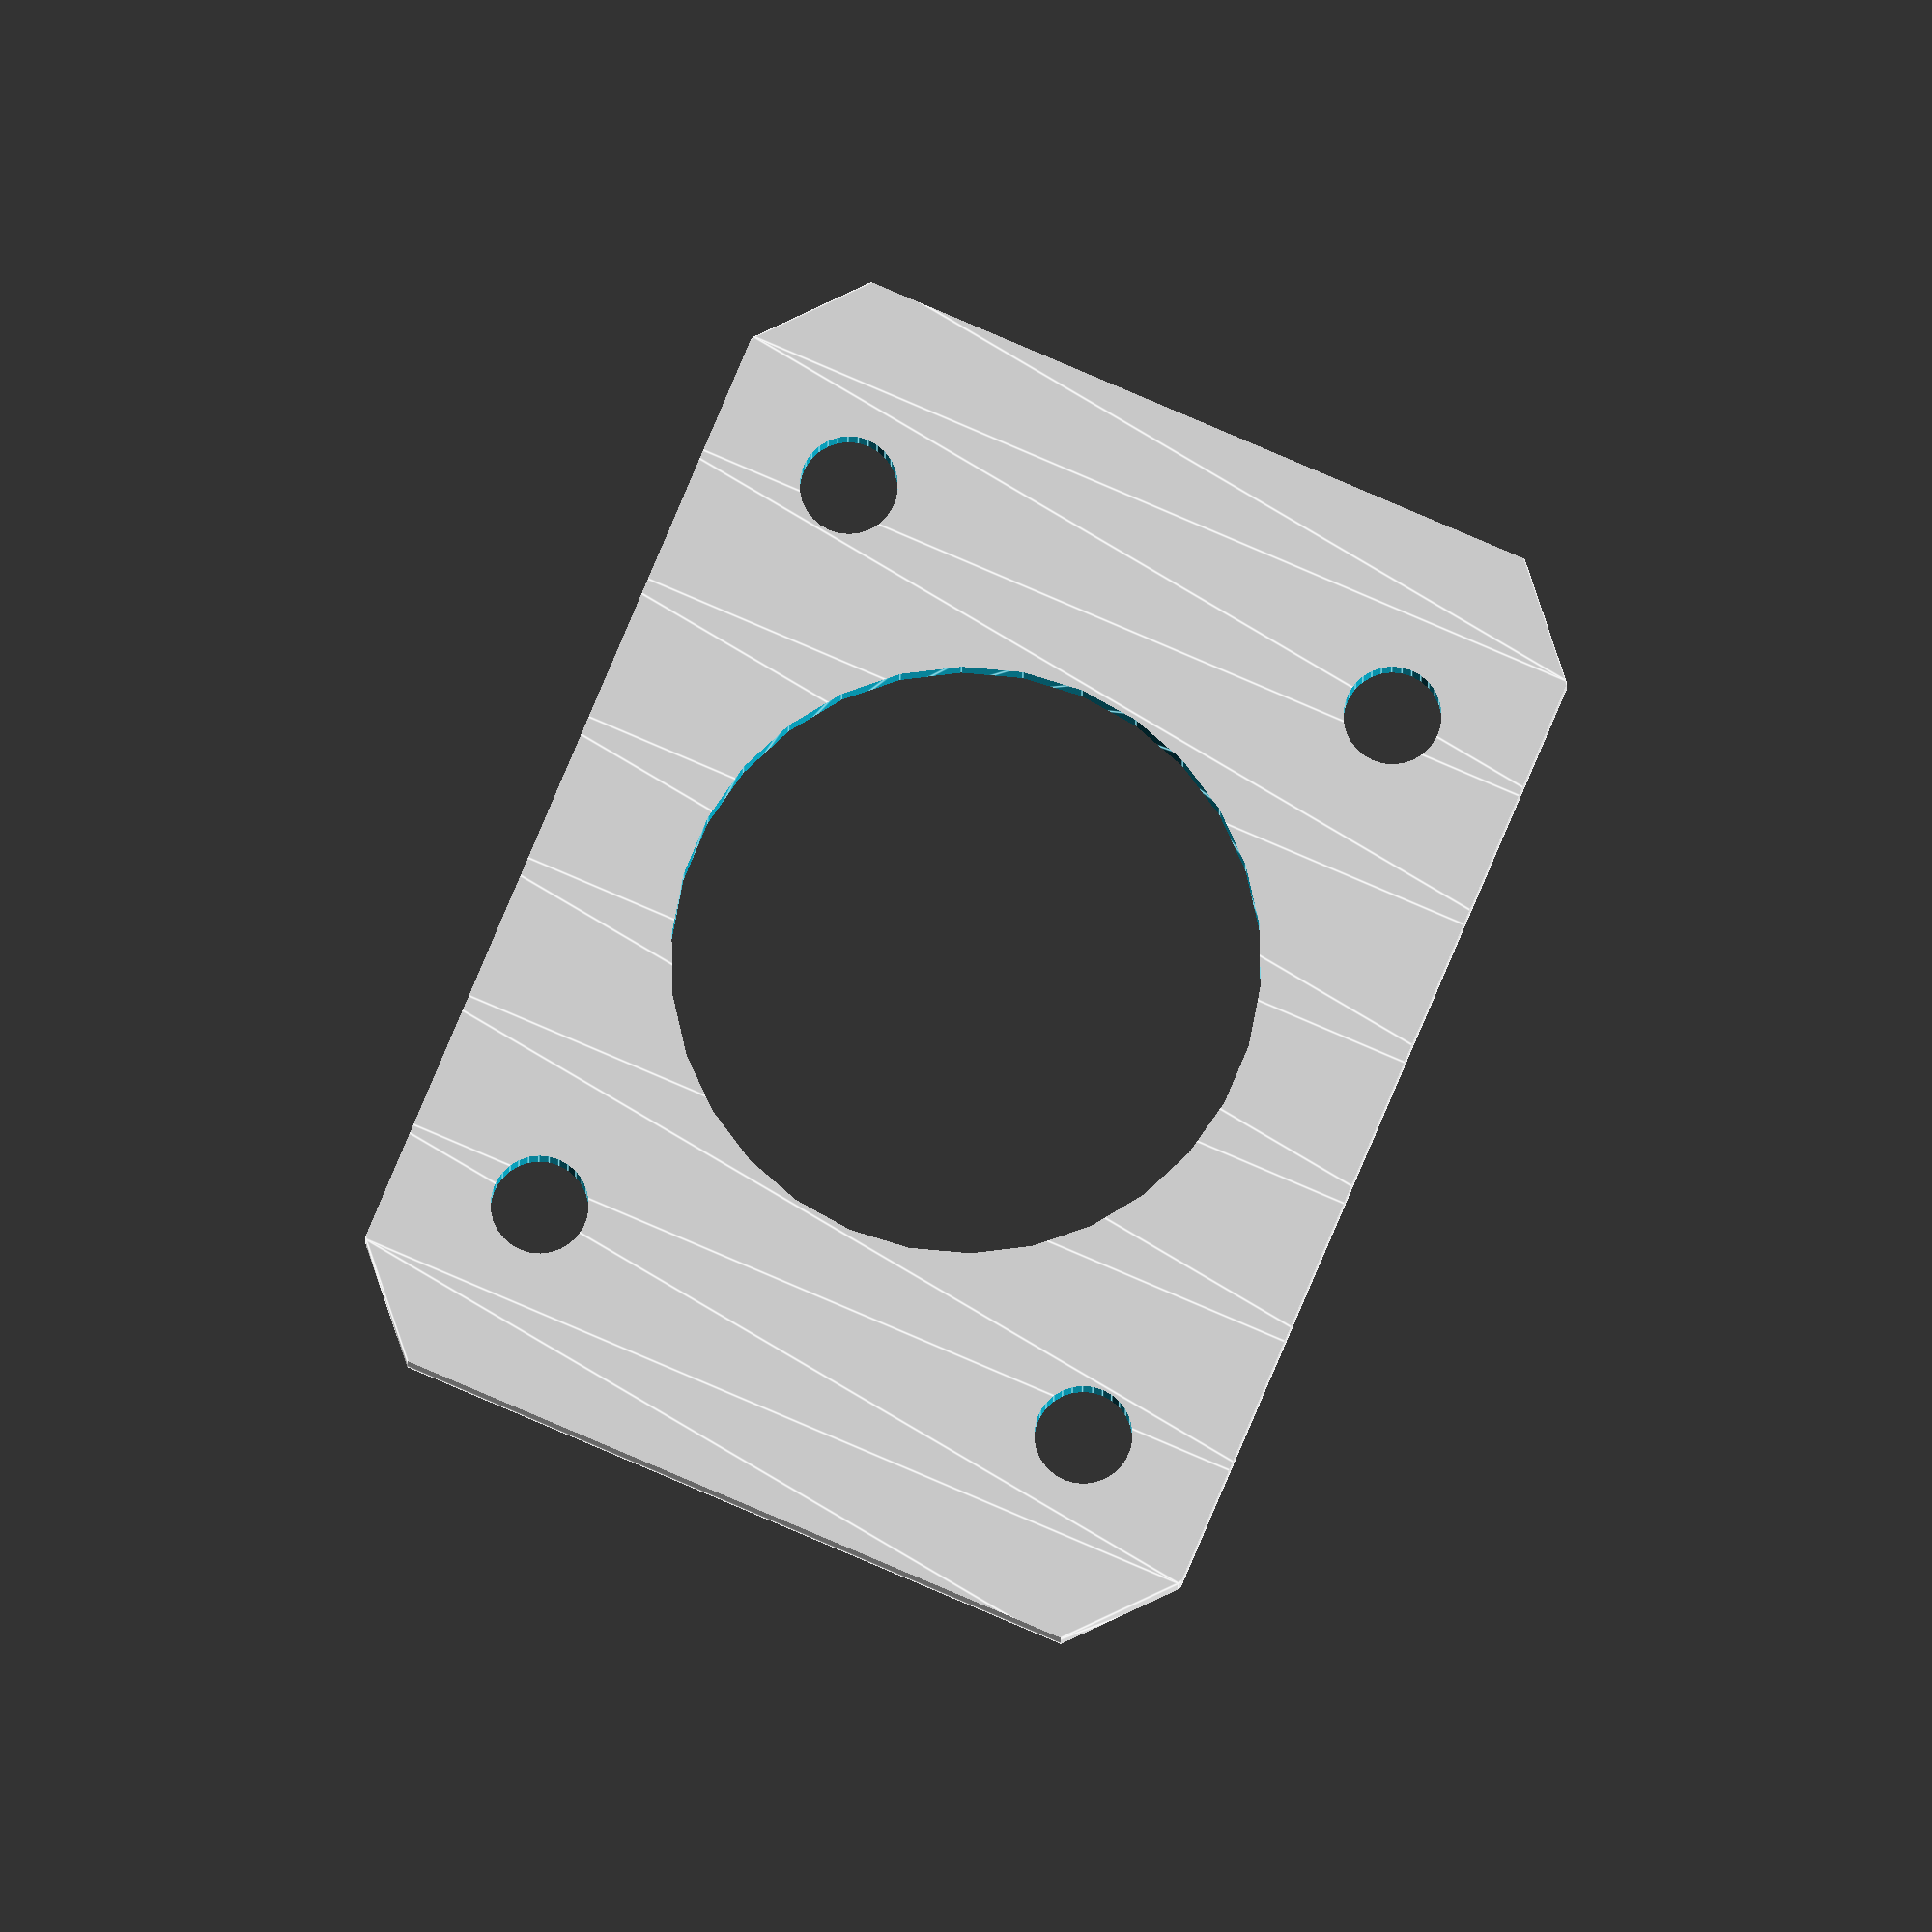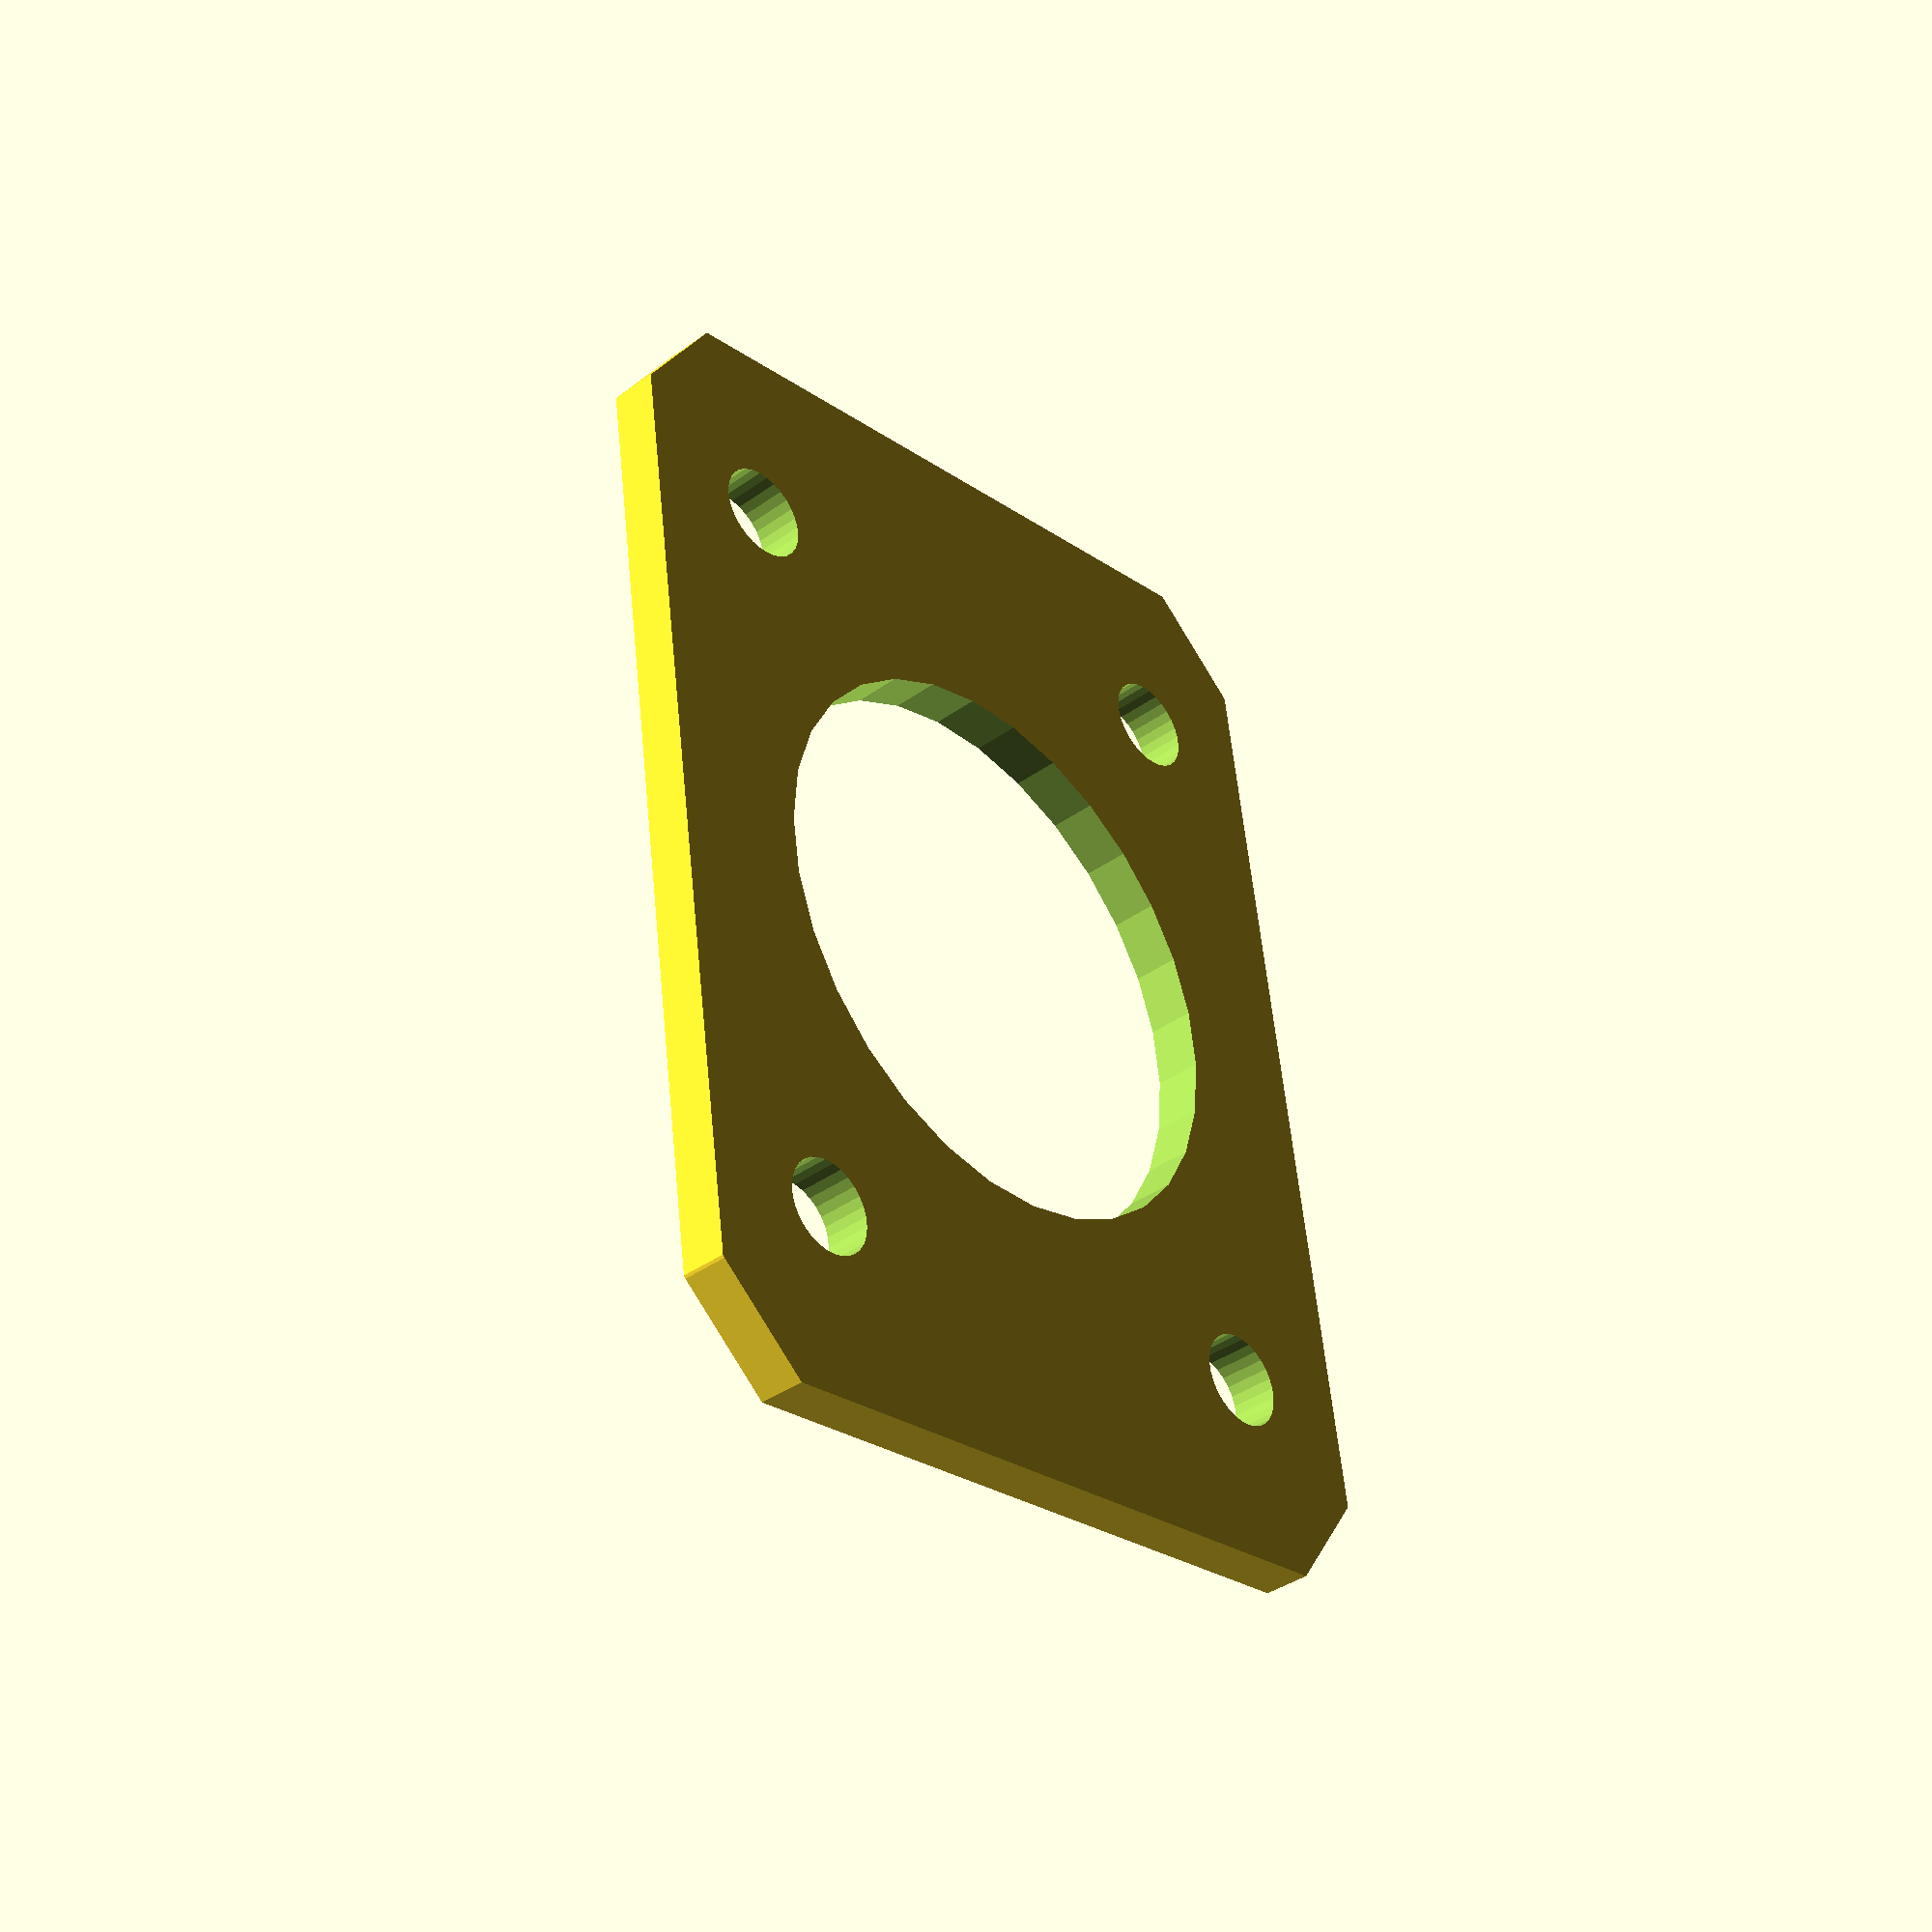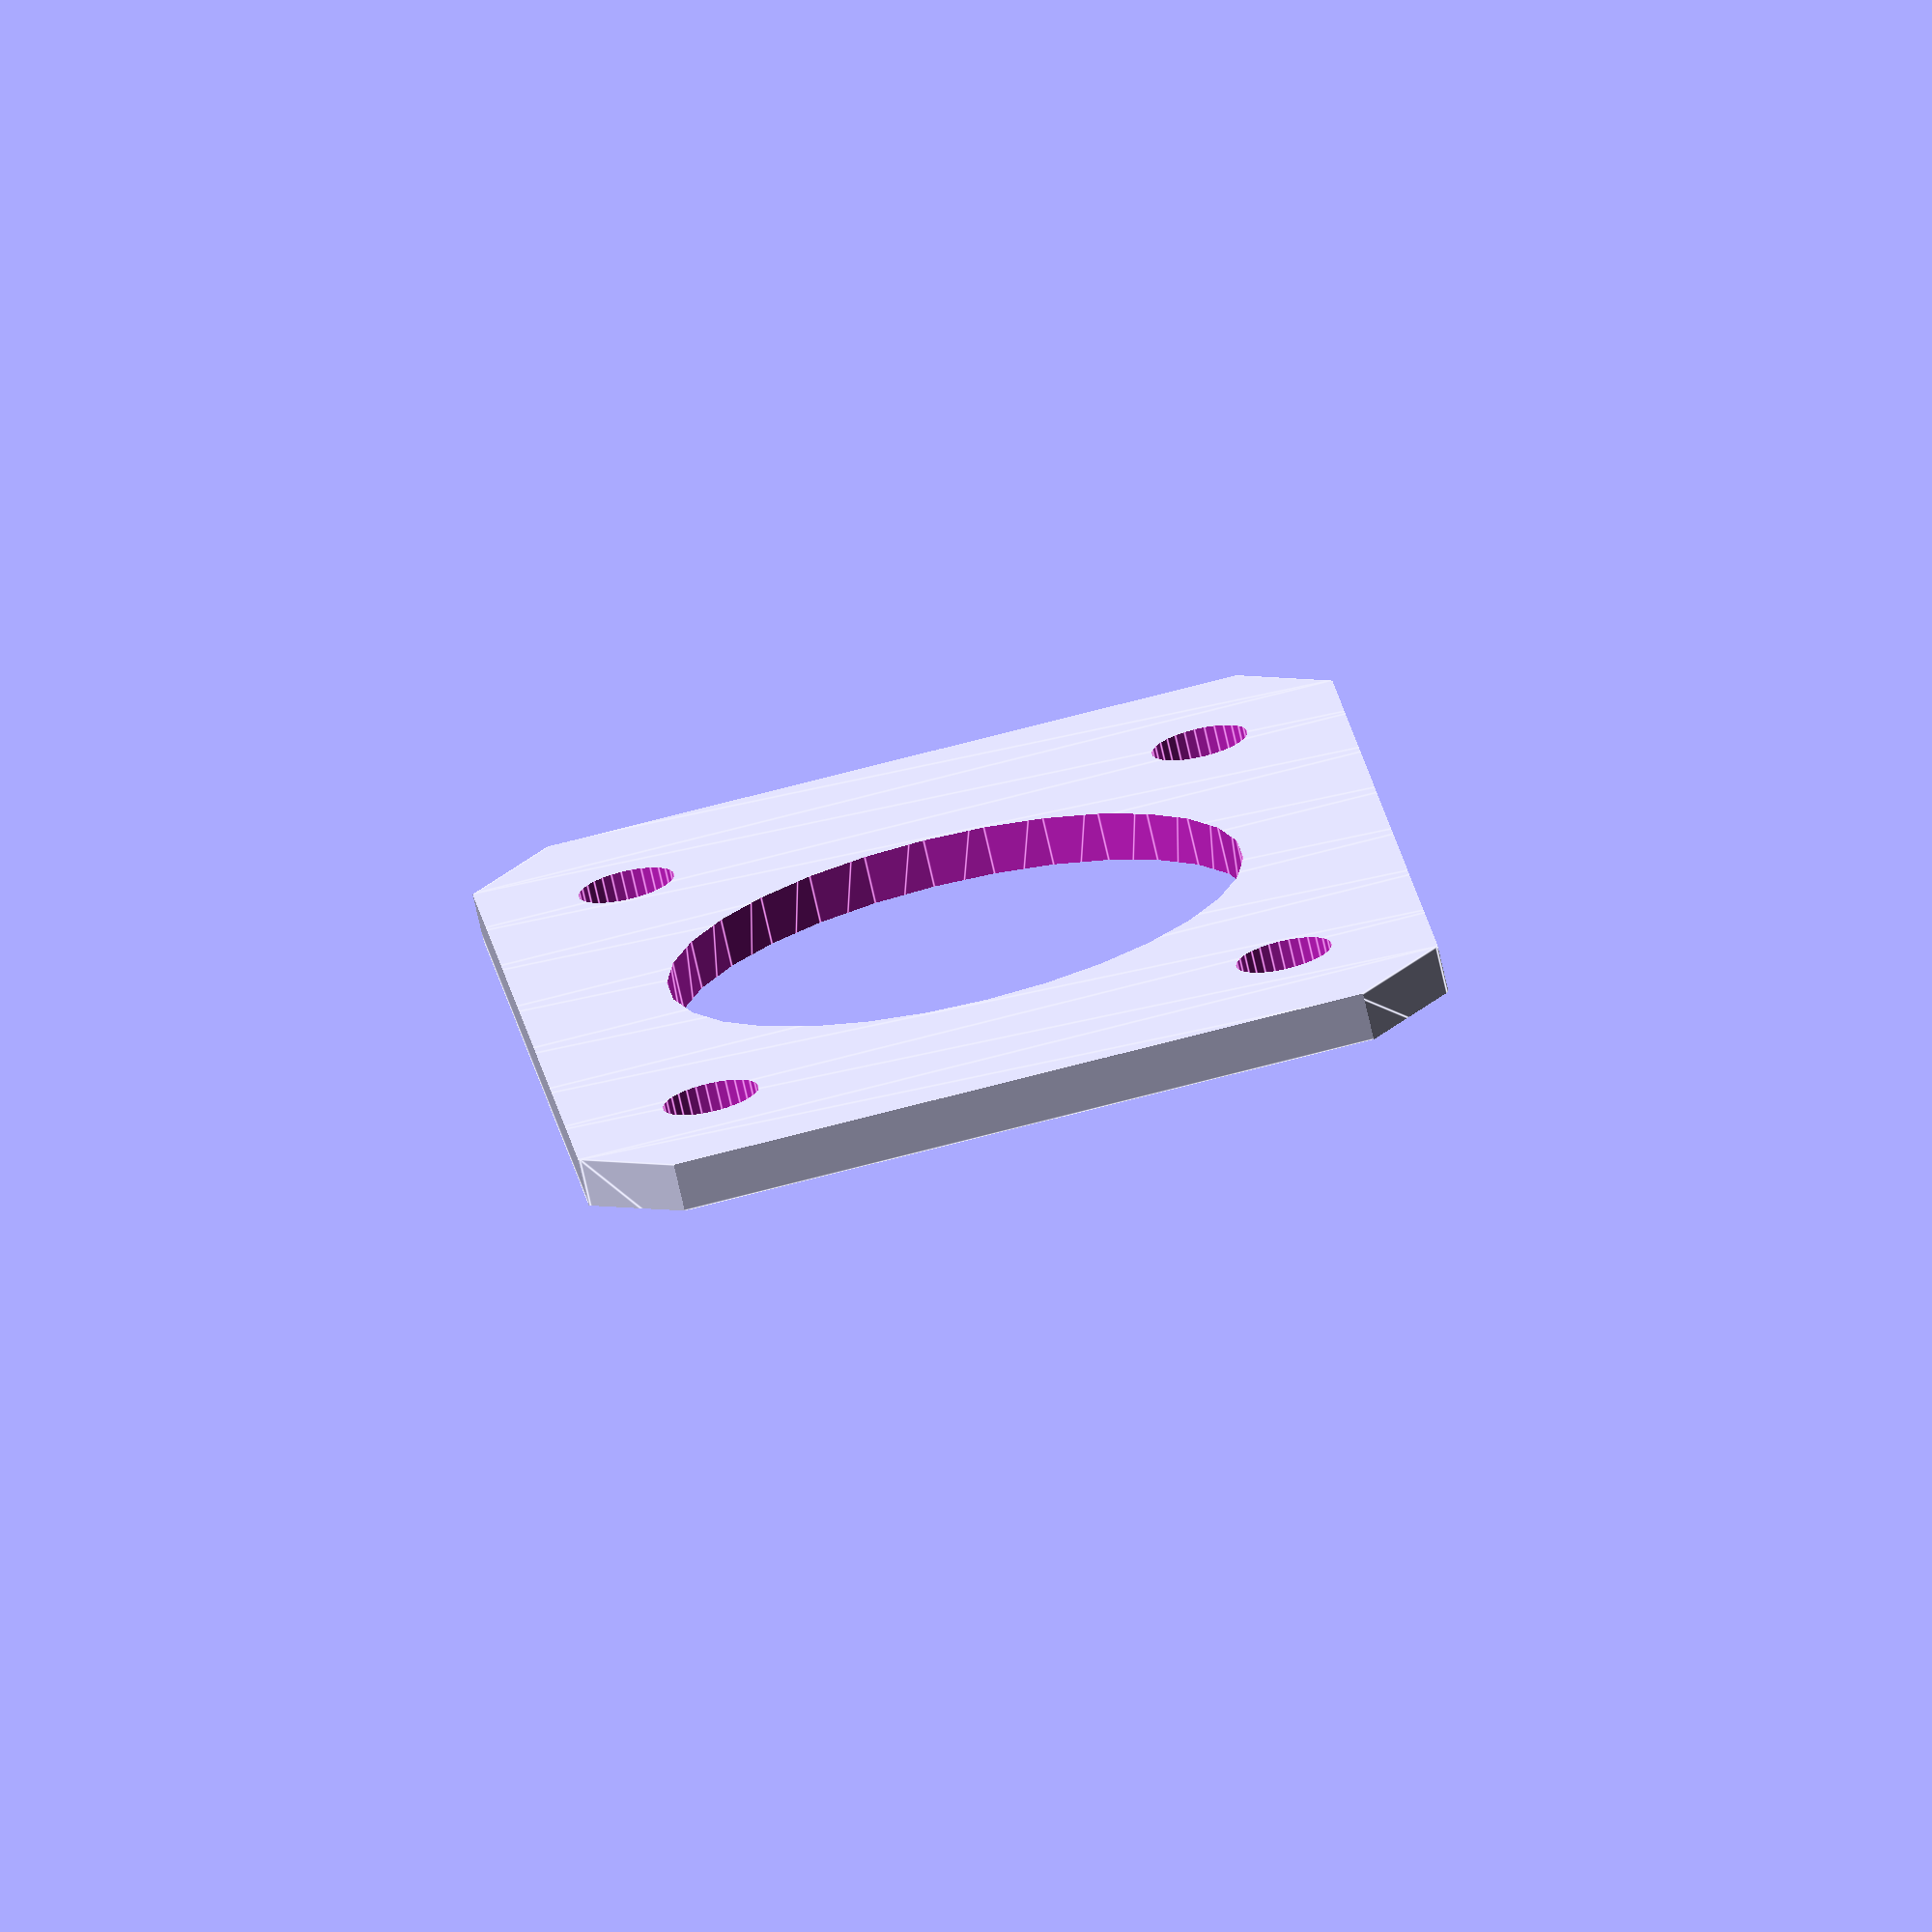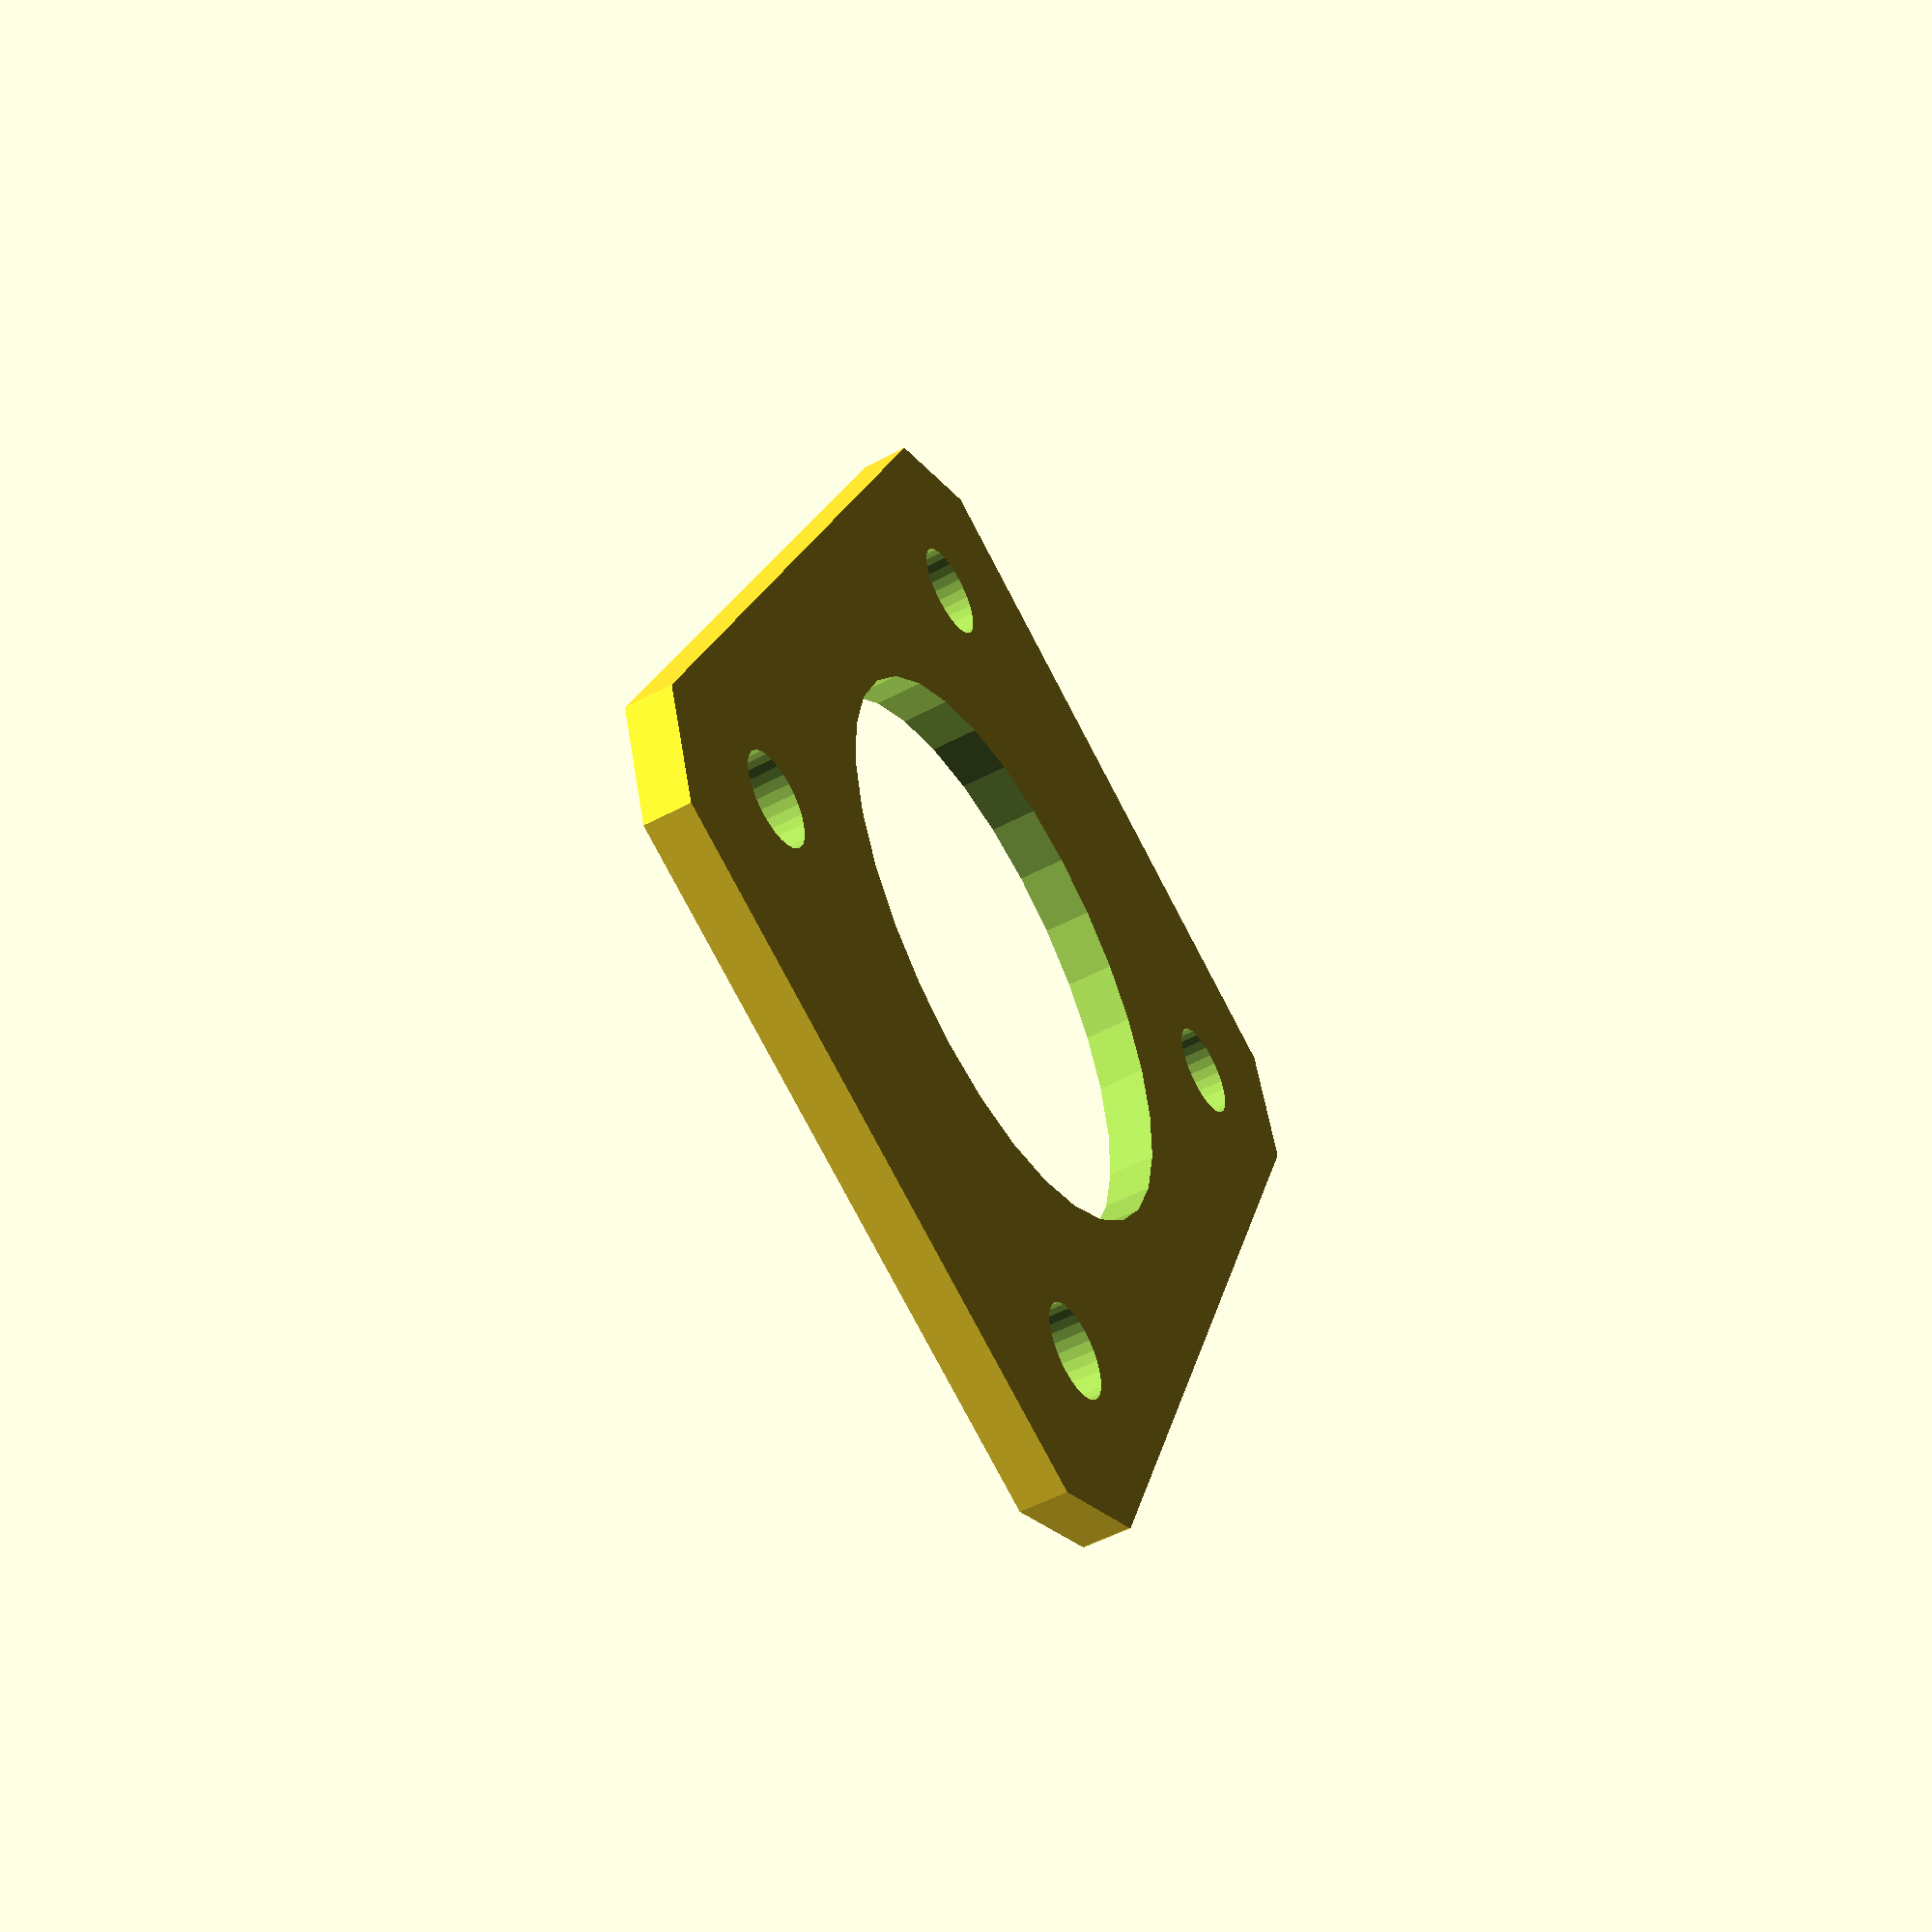
<openscad>

$fs = 0.01;

difference() {

    intersection() {
        linear_extrude(1) 
            resize([15,12]) circle(1);
            square ([12,9],true);
    }

    union() {
        translate ([-0, -0, -0.5])
          linear_extrude(2) 
            circle(3);
        translate ([-4, -3, 0])
            cylinder(h=2,r=0.5, center=true);
        translate ([4, -3, 0])
            cylinder(h=2,r=0.5, center=true);
        translate ([-4, 3, 0])
            cylinder(h=2,r=0.5, center=true);
        translate ([4, 3, 0])
            cylinder(h=2,r=0.5, center=true);
    }
}


/*

color("green")
    translate([0, 30, 0])
        rotate_extrude($fn = 80)
            polygon( points=[[0,0],[8,4],[4,8],[4,12],[12,16],[0,20]] );
            
            
color("red")
    translate([10, -10, 0])
        linear_extrude(10)
            polygon( points=[[0,0],[8,4],[4,8],[4,12],[12,16],[0,20]] );
*/
</openscad>
<views>
elev=187.0 azim=246.9 roll=0.1 proj=o view=edges
elev=37.3 azim=98.3 roll=132.9 proj=p view=solid
elev=72.9 azim=276.3 roll=192.7 proj=o view=edges
elev=51.3 azim=67.0 roll=120.3 proj=p view=wireframe
</views>
